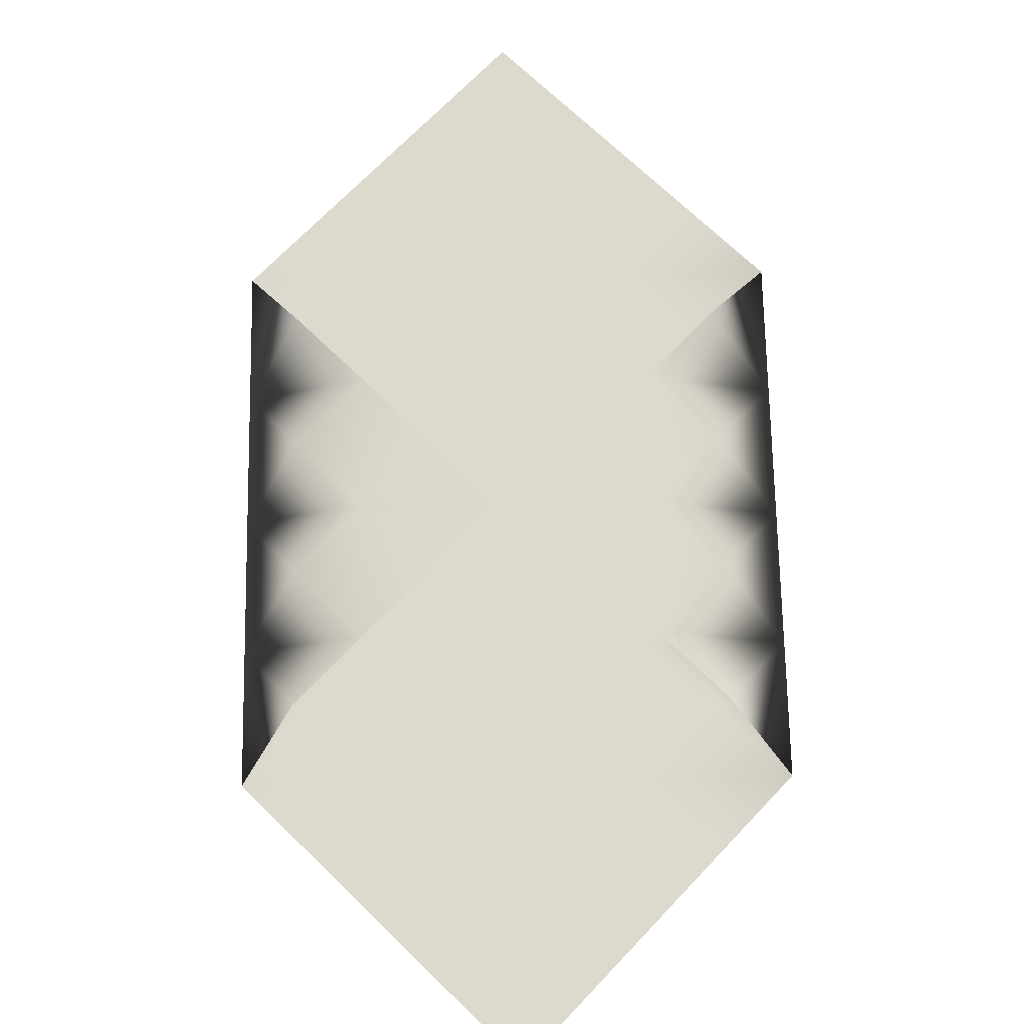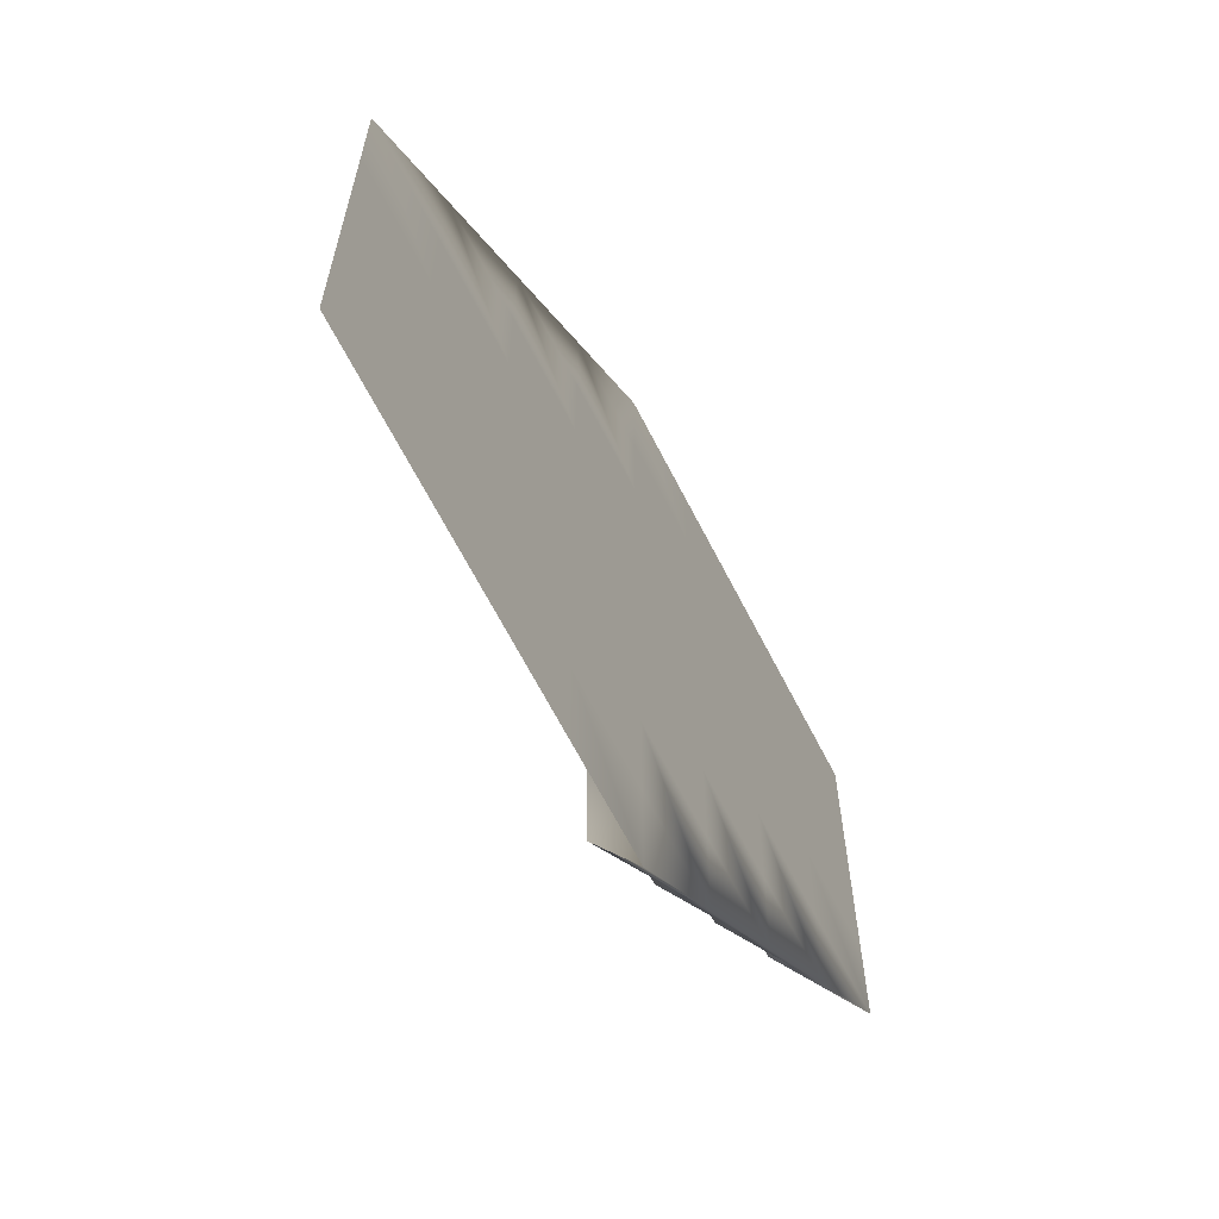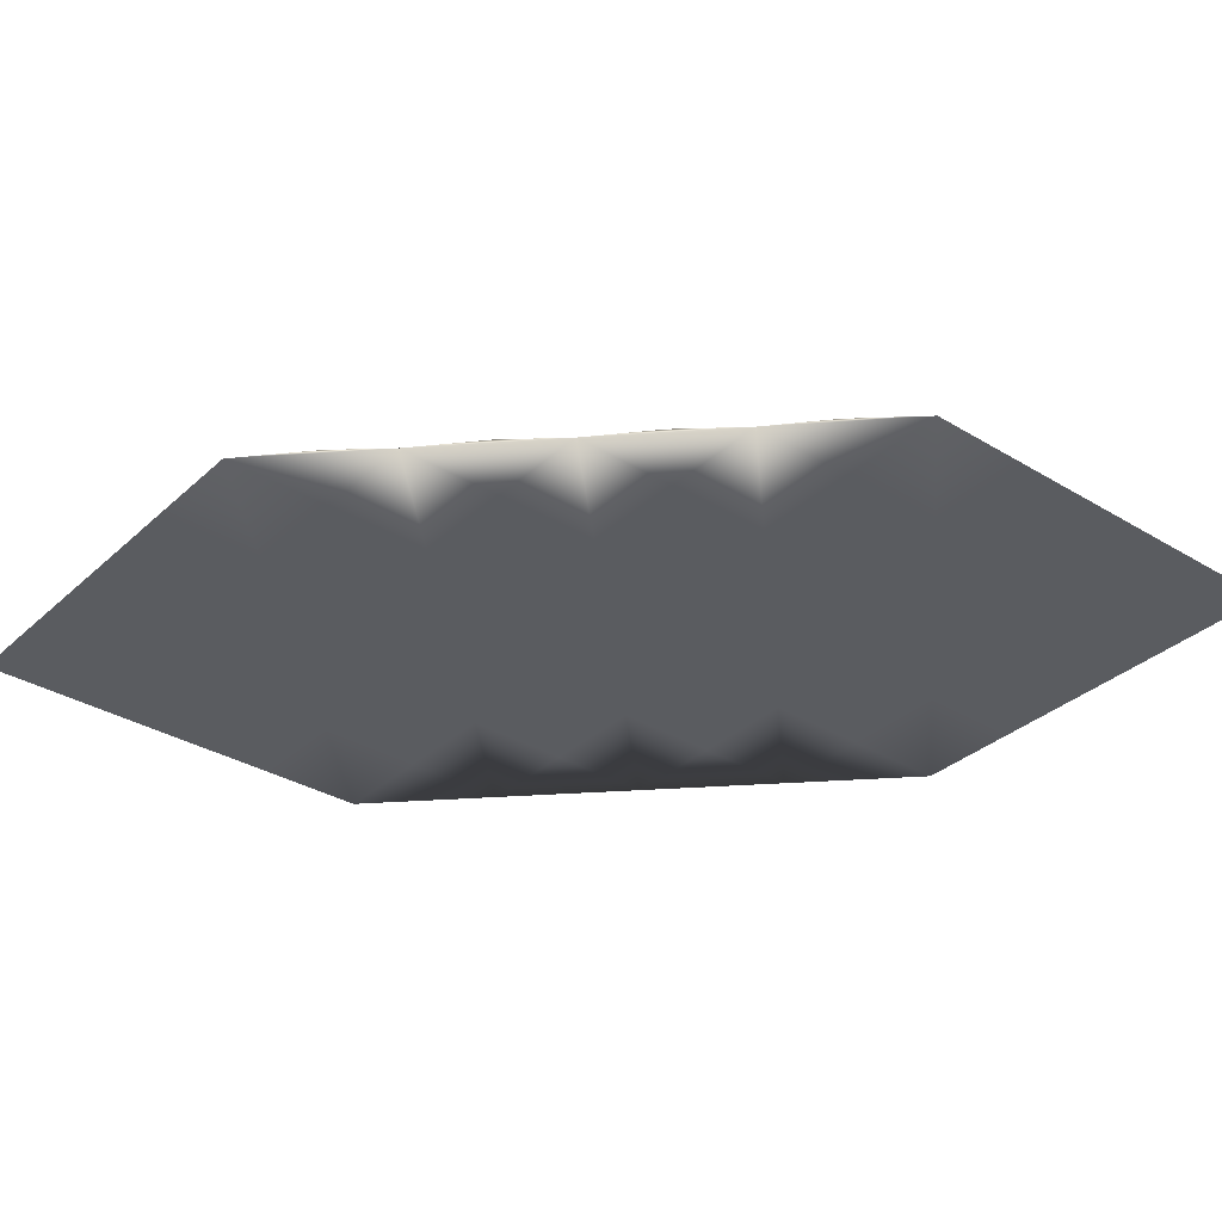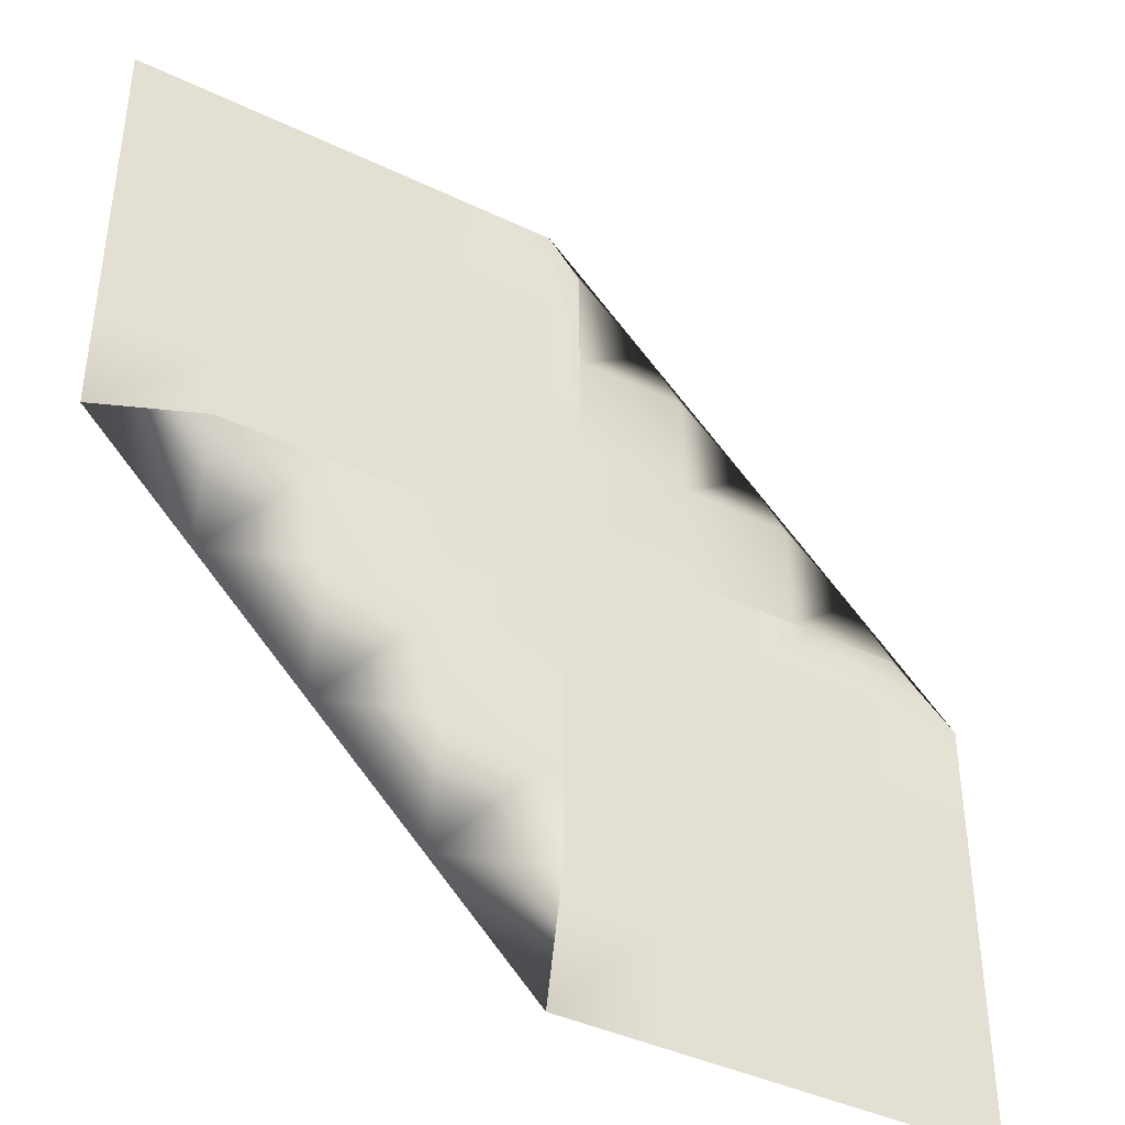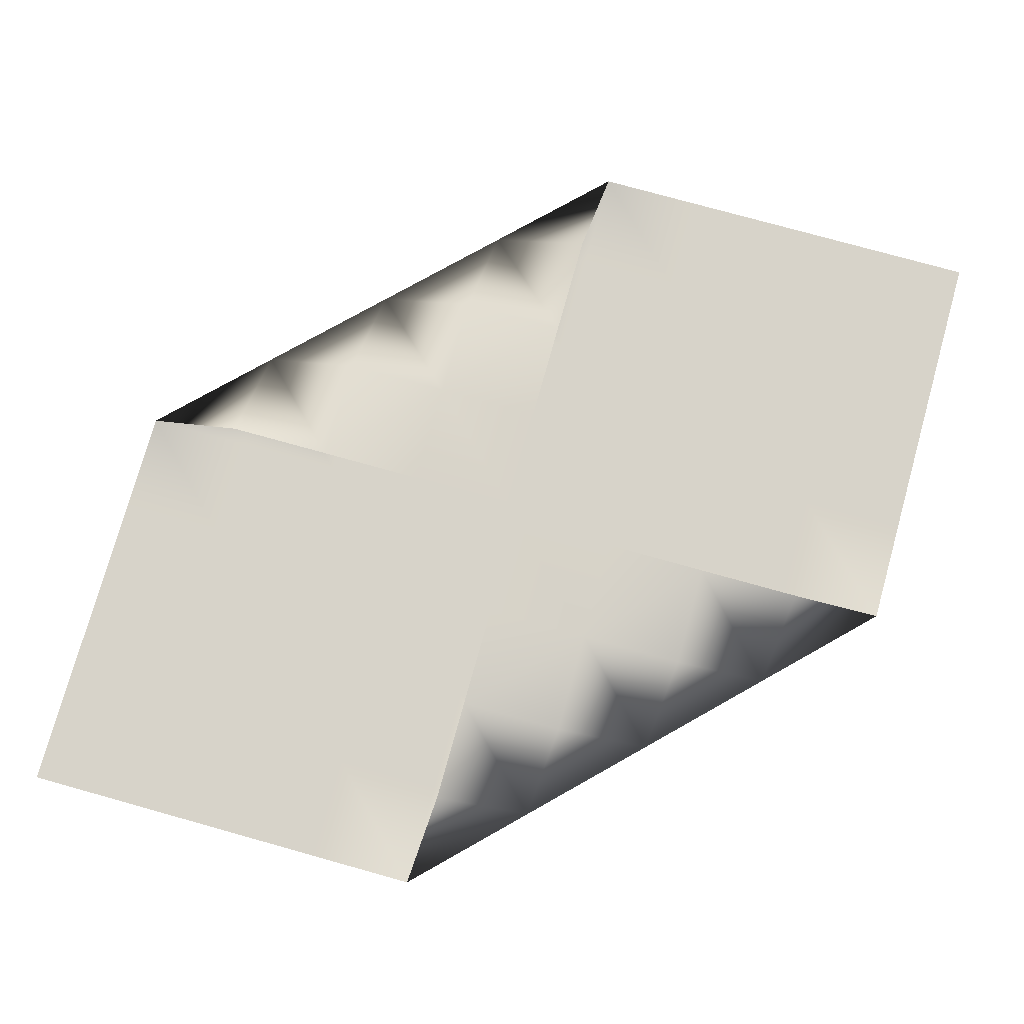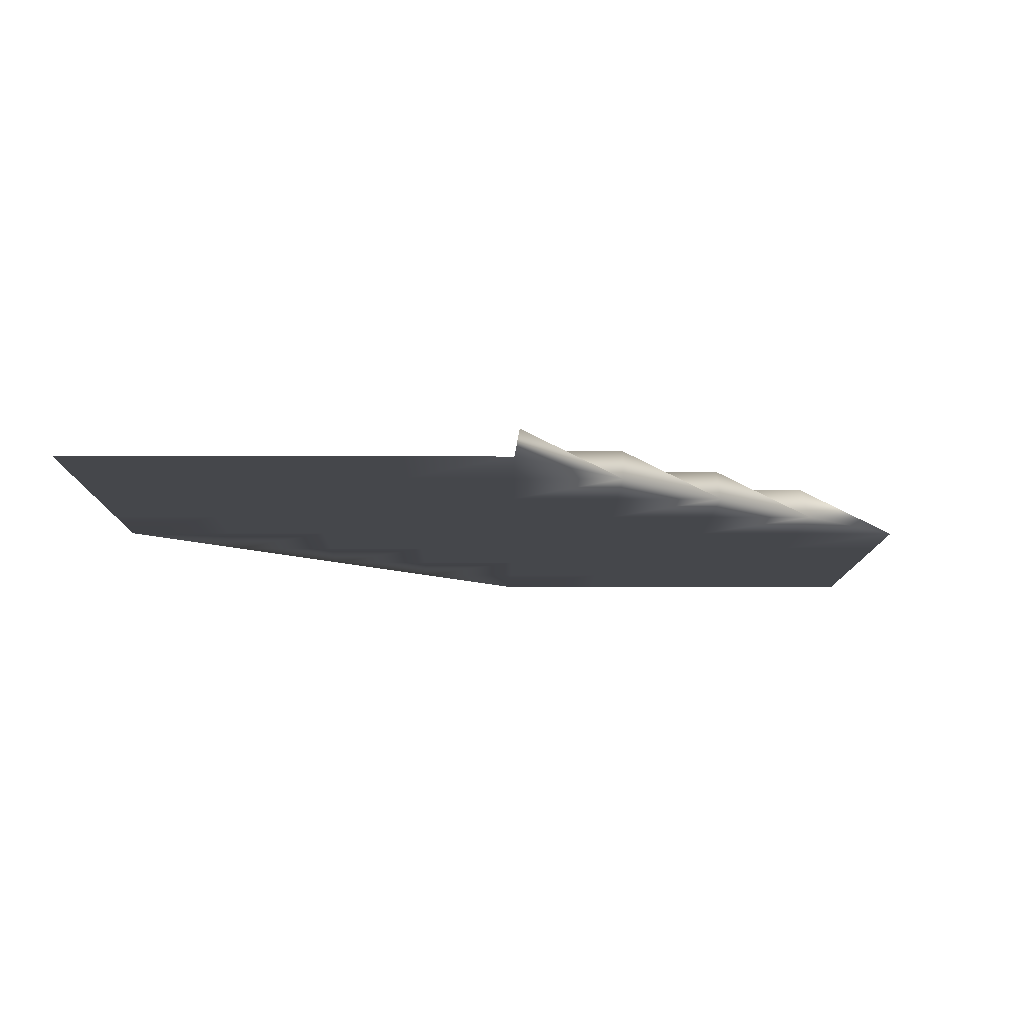
<metadata>
{"format":"obj","ext":"obj","renderer":"f3d","projection":"perspective","resolution":1024,"background":"white","views":[{"elev":72.0,"azim":43.9,"up":"+Z"},{"elev":-65.5,"azim":117.1,"up":"+Y"},{"elev":-33.6,"azim":-39.4,"up":"+Z"},{"elev":-41.0,"azim":-30.2,"up":"+Y"},{"elev":76.1,"azim":-74.4,"up":"+Z"},{"elev":-10.2,"azim":89.7,"up":"+Z"}]}
</metadata>
<code>
v 0.5 0.7527 -0.4983
v 0.625 0.7527 -0.4983
v 0.625 0.8777 -0.4983
v 0.7538 0.5096 -0.4404
v 0.7538 0.6346 -0.4404
v 0.875 0.6277 -0.4983
v 1 0.3777 -0.4983
v 1 0.5027 -0.4983
v 0.875 0.3777 -0.4983
v 0.375 0.7527 -0.4983
v 0.375 0.6277 -0.4983
v 0.25 0.5027 -0.4983
v 0.375 0.5027 -0.4983
v 0 0.5027 -0.4983
v 0.125 0.5027 -0.4983
v 0.125 0.6277 -0.4983
v 0 0.6277 -0.4983
v 0.875 0.2527 -0.4983
v 0.75 0.2527 -0.4983
v 0.875 0.1277 -0.4983
v 0.25 0.6277 -0.4983
v 0 0.7527 -0.4983
v 0.125 0.7527 -0.4983
v 0.125 0.8777 -0.4983
v 0.6288 0.5096 -0.4404
v 0.5038 0.5096 -0.4404
v 0.6288 0.6346 -0.4404
v 0.75 0.3777 -0.4983
v 0.6288 0.7596 -0.4404
v 0.75 0.7527 -0.4983
v 1 0.002674 -0.4983
v 1 0.1277 -0.4983
v 0.75 0.1277 -0.4983
v 0.625 0.1277 -0.4983
v 0.25 0.7527 -0.4983
v 0.2342 0.492 -0.4405
v 0.2342 0.367 -0.4405
v 0.125 0.3777 -0.4983
v 0 0.8777 -0.4983
v 0.25 0.3777 -0.4983
v 0.25 0.2527 -0.4983
v 0.375 0.3777 -0.4983
v 0.5038 0.8846 -0.4404
v 0.5 1.003 -0.4983
v 0.5 0.2527 -0.4983
v 0.5 0.3777 -0.4983
v 0.4842 0.242 -0.4405
v 0.3592 0.242 -0.4405
v 0.3592 0.367 -0.4405
v 0.75 0.5027 -0.4983
v 0.75 0.6277 -0.4983
v 0.625 0.6277 -0.4983
v 0.4842 0.367 -0.4405
v 0.3592 0.492 -0.4405
v 0.4842 0.492 -0.4405
v 0.5038 0.7596 -0.4404
v 0.625 0.2527 -0.4983
v 0.625 0.3777 -0.4983
v 1 0.2527 -0.4983
v 0.125 1.003 -0.4983
v 0 1.003 -0.4983
v 0.5 0.6277 -0.4983
v 0.5 0.5027 -0.4983
v 0.5 0.1277 -0.4983
v 0.375 0.1277 -0.4983
v 0.5 0.002674 -0.4983
v 0.875 0.002674 -0.4983
v 0.625 0.002674 -0.4983
v 0.75 0.002674 -0.4983
v 0.1092 0.492 -0.4405
v 0.8788 0.5096 -0.4404
v 0.5038 0.6346 -0.4404
v 0.5 0.8777 -0.4983
v 0.25 1.003 -0.4983
v 0.25 0.8777 -0.4983
v 0.375 0.8777 -0.4983
v 0.625 0.5027 -0.4983
v 0.375 1.003 -0.4983
v 0.375 0.2527 -0.4983
v 0.4842 0.117 -0.4405
v 0.875 0.5027 -0.4983
f 1 2 3
f 4 5 6
f 7 8 9
f 1 10 11
f 12 13 11
f 14 15 16
f 17 14 16
f 18 19 20
f 12 21 16
f 22 23 24
f 25 26 27
f 28 19 9
f 29 30 27
f 31 32 20
f 33 19 34
f 23 35 24
f 36 37 38
f 39 22 24
f 40 41 42
f 43 44 3
f 45 46 42
f 47 48 49
f 50 51 52
f 53 47 49
f 54 55 49
f 50 28 9
f 12 40 42
f 56 29 27
f 45 57 58
f 59 18 20
f 60 61 24
f 62 63 52
f 46 63 42
f 64 45 65
f 66 64 65
f 67 31 20
f 68 69 34
f 57 19 58
f 70 36 38
f 37 41 38
f 71 4 6
f 5 30 6
f 13 63 11
f 15 12 16
f 51 30 52
f 32 59 20
f 1 62 52
f 72 56 27
f 44 73 3
f 48 41 49
f 74 75 76
f 77 63 58
f 10 35 11
f 78 74 76
f 44 78 76
f 73 1 3
f 79 41 65
f 2 30 3
f 80 66 65
f 75 35 76
f 69 67 20
f 21 35 16
f 19 33 20
f 33 69 20
f 69 33 34
f 35 10 76
f 10 1 76
f 1 73 76
f 73 44 76
f 63 62 11
f 62 1 11
f 41 48 65
f 48 47 65
f 30 2 52
f 2 1 52
f 35 75 24
f 75 74 24
f 30 29 3
f 29 56 3
f 41 37 49
f 37 36 49
f 35 23 16
f 23 22 16
f 30 5 27
f 5 4 27
f 19 18 9
f 18 59 9
f 19 28 58
f 28 50 58
f 35 21 11
f 21 12 11
f 41 79 42
f 79 45 42
f 45 79 65
f 74 60 24
f 47 80 65
f 56 43 3
f 66 68 34
f 63 46 58
f 46 45 58
f 45 64 34
f 64 66 34
f 19 57 34
f 57 45 34
f 63 13 42
f 13 12 42
f 12 15 38
f 15 14 38
f 41 40 38
f 40 12 38
f 63 77 52
f 77 50 52
f 50 77 58
f 26 72 27
f 55 53 49
f 36 54 49
f 14 70 38
f 22 17 16
f 61 39 24
f 4 25 27
f 8 71 6
f 59 7 9
f 30 51 6
f 51 50 6
f 50 81 6
f 81 8 6
f 8 81 9
f 81 50 9

</code>
